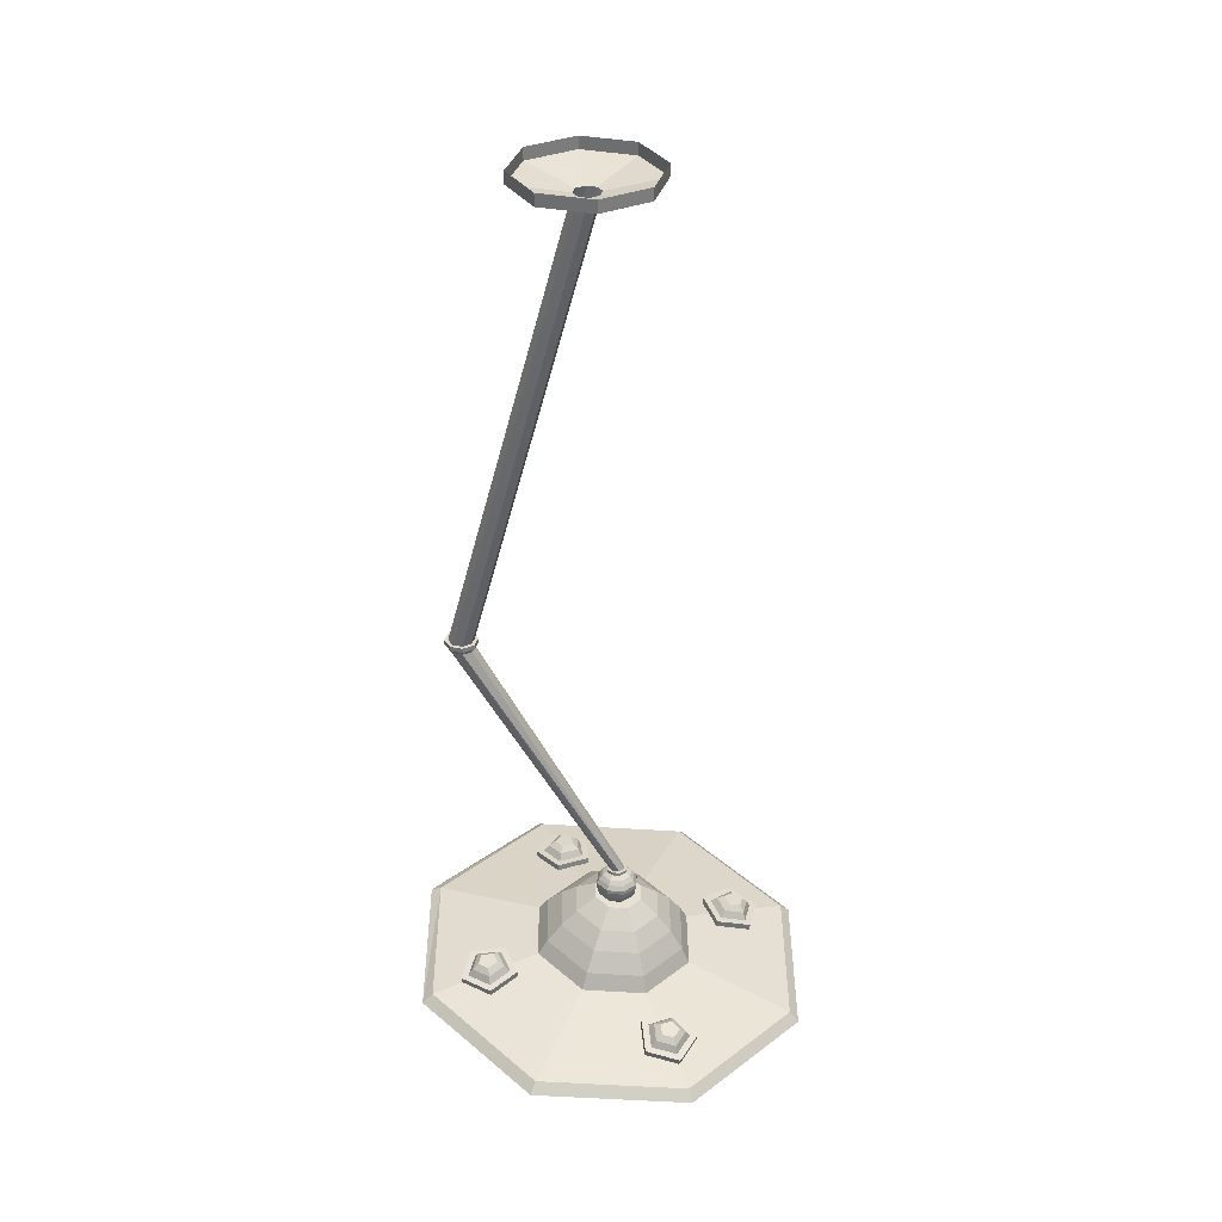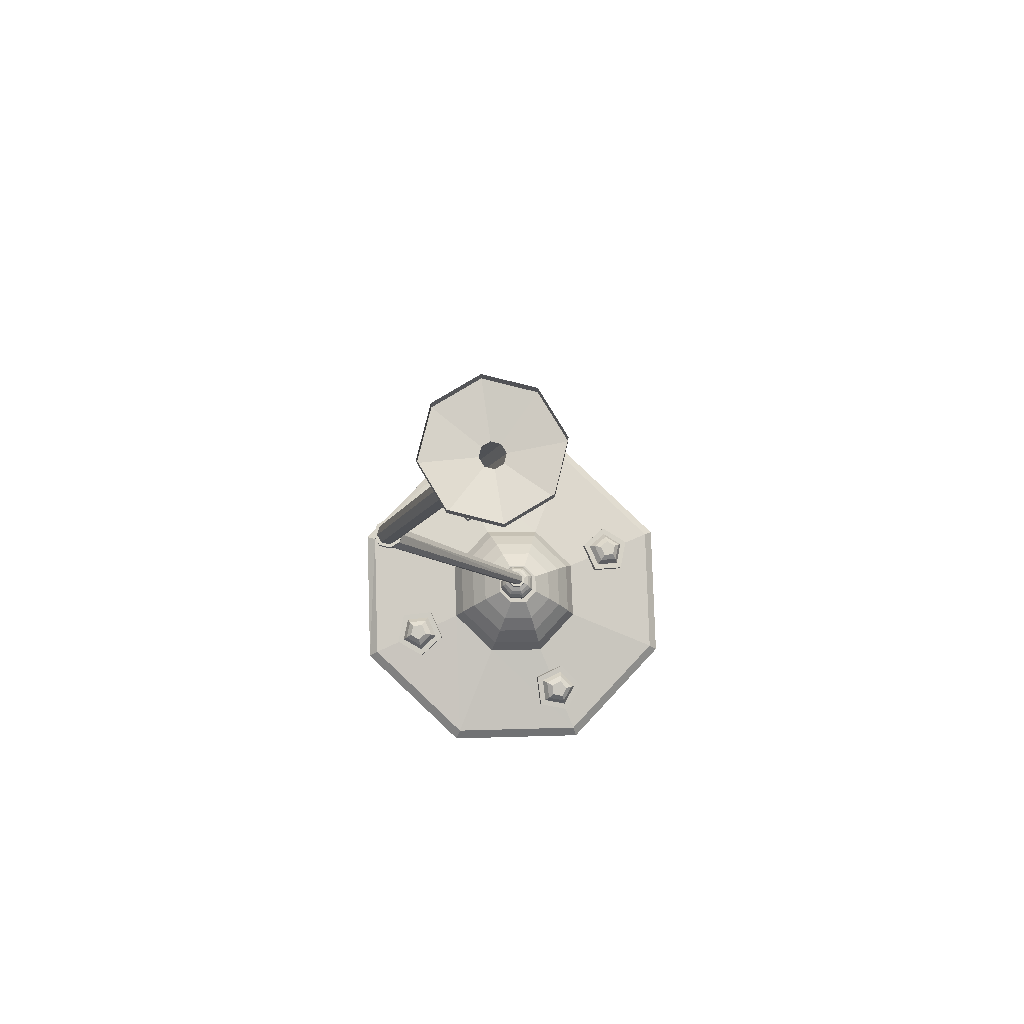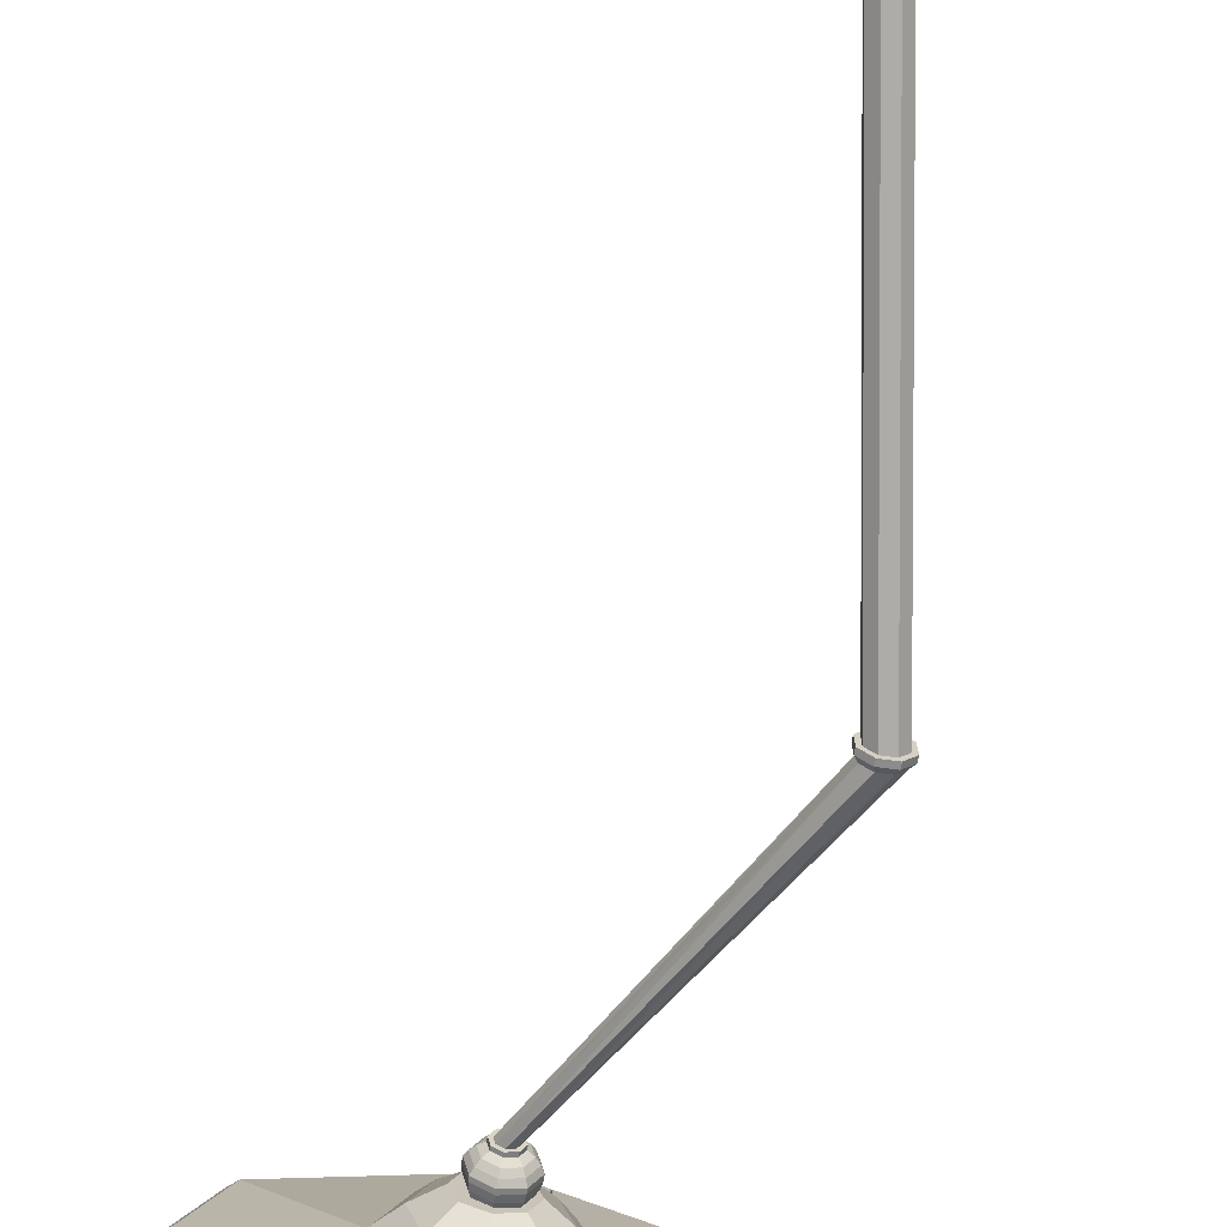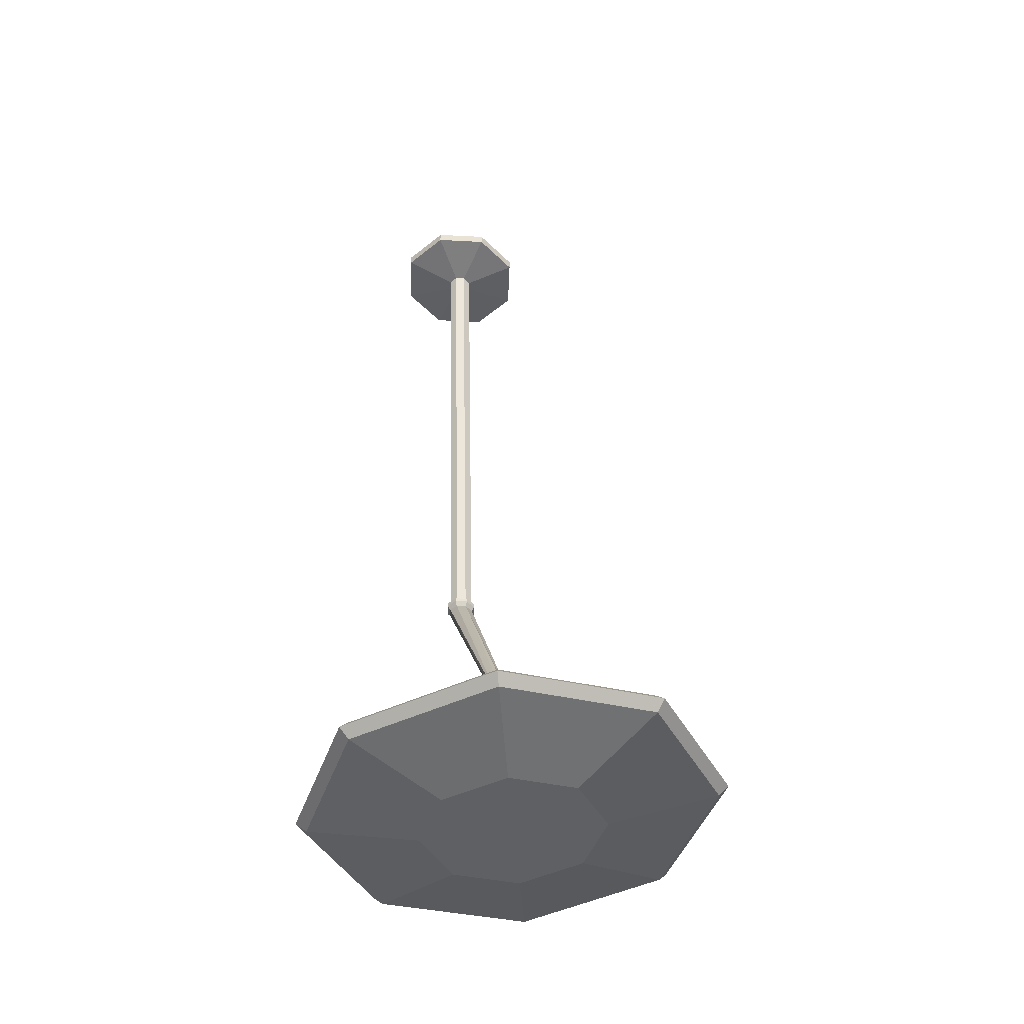
<metadata>
{"format":"obj","ext":"obj","renderer":"f3d","projection":"perspective","resolution":1024,"background":"white","views":[{"elev":32.8,"azim":-26.9,"up":"+Y"},{"elev":75.2,"azim":-28.5,"up":"+Y"},{"elev":-64.4,"azim":170.2,"up":"+Z"},{"elev":-49.1,"azim":44.7,"up":"+Y"}]}
</metadata>
<code>
v 320.9 -1277 -5.503
v 271.6 -1269 7.977
v 267.8 -1275 59.29
v 314.9 -1287 77.53
v 347.8 -1288 37.48
v 322.7 -1268 -4.362
v 273.3 -1260 9.118
v 269.5 -1266 60.43
v 316.6 -1278 78.67
v 349.5 -1279 38.62
v 281.9 -1263 16.31
v 279.2 -1267 54.15
v 313.9 -1276 67.6
v 338.1 -1277 38.07
v 318.4 -1269 6.365
v 289.5 -1255 22.24
v 287.4 -1258 51.29
v 314 -1265 61.62
v 332.6 -1265 38.94
v 317.4 -1259 14.6
v 298.4 -1250 29.44
v 297.2 -1252 46.65
v 313 -1256 52.77
v 324 -1257 39.33
v 315 -1253 24.92
v 82.32 -1248 -187.8
v 95.73 -1247 -137.8
v 147.4 -1248 -135.1
v 165.9 -1251 -183.3
v 125.7 -1251 -216
v 82.65 -1239 -188.3
v 96.06 -1238 -138.3
v 147.7 -1239 -135.5
v 166.3 -1242 -183.8
v 126 -1242 -216.4
v 103.3 -1238 -147.2
v 141.4 -1239 -145.2
v 155.1 -1242 -180.8
v 125.4 -1242 -204.8
v 93.45 -1239 -184.1
v 108.4 -1229 -153.5
v 137.7 -1230 -152
v 148.2 -1231 -179.3
v 125.4 -1231 -197.8
v 100.8 -1230 -181.8
v 115.1 -1222 -161.7
v 132.4 -1223 -160.8
v 138.6 -1224 -177
v 125.1 -1224 -187.9
v 110.6 -1223 -178.5
v -104.2 -1271 49.05
v -54.41 -1263 37.43
v -50.7 -1257 -13.89
v -98.24 -1261 -33.98
v -131.3 -1270 4.924
v -105.5 -1262 50
v -55.62 -1254 38.37
v -51.91 -1248 -12.95
v -99.45 -1252 -33.04
v -132.5 -1261 5.866
v -64.38 -1254 30.83
v -61.65 -1250 -7.014
v -96.7 -1253 -21.83
v -121.1 -1259 6.859
v -101.1 -1260 39.4
v -71.42 -1245 26.94
v -69.32 -1241 -2.12
v -96.23 -1244 -13.5
v -115 -1249 8.533
v -99.63 -1249 33.52
v -80.06 -1238 21.04
v -78.81 -1236 3.824
v -94.76 -1238 -2.914
v -105.9 -1240 10.13
v -96.77 -1241 24.94
v -107.6 -1304 207
v 88.32 -1321 303.9
v 296.2 -1319 234.6
v 394.4 -1298 39.62
v 325.2 -1272 -166.7
v 129.4 -1255 -263.6
v -78.55 -1258 -194.3
v -176.7 -1278 0.6817
v 100.8 -1272 147.1
v 188.9 -1271 116.8
v 230.7 -1262 31.93
v 201.5 -1251 -57.74
v 118.6 -1244 -99.72
v 30.43 -1245 -69.41
v -11.32 -1254 15.43
v 17.81 -1265 105.1
v -119.4 -1319 215.3
v 86.85 -1336 317.4
v 305.8 -1334 244.3
v 409.1 -1313 39.04
v 336.3 -1285 -178.3
v 130.1 -1267 -280.3
v -88.87 -1267 -207.2
v -192.2 -1291 -1.956
v 102.3 -1248 136.5
v 181.1 -1247 109.5
v 218.3 -1239 33.74
v 192.3 -1229 -46.31
v 118.3 -1222 -83.78
v 39.57 -1223 -56.72
v 2.303 -1231 19.01
v 28.31 -1241 99.06
v 104.6 -1219 118.4
v 168.1 -1218 96.52
v 198.2 -1212 35.41
v 177.2 -1204 -29.18
v 117.5 -1198 -59.41
v 53.96 -1199 -37.58
v 23.89 -1206 23.53
v 44.87 -1214 88.12
v 106.9 -1195 98.01
v 154 -1194 81.8
v 176.4 -1189 36.42
v 160.8 -1183 -11.54
v 116.4 -1179 -33.99
v 69.26 -1180 -17.78
v 46.94 -1185 27.6
v 62.52 -1191 75.56
v 109.6 -1171 71.37
v 135.9 -1170 62.29
v 148.4 -1168 36.9
v 139.7 -1164 10.06
v 114.9 -1162 -2.504
v 88.5 -1162 6.568
v 76.01 -1165 31.96
v 84.72 -1169 58.8
v -108.3 -1331 203.8
v 87.56 -1348 300.7
v 295.5 -1346 231.4
v 393.6 -1326 36.41
v 324.5 -1300 -169.9
v 128.6 -1283 -266.8
v -79.31 -1285 -197.5
v -177.5 -1305 -2.528
v 97.92 -1361 141.9
v 192.1 -1360 110.5
v 236.6 -1351 22.15
v 205.3 -1339 -71.37
v 116.5 -1332 -115.3
v 22.29 -1333 -83.85
v -22.19 -1342 4.502
v 9.142 -1354 98.02
v 135.7 -1300 239.1
v 121.8 -1286 191.2
v 70.09 -1284 189.4
v 52.03 -1297 236.1
v 92.6 -1307 266.9
v 135.9 -1291 241.6
v 122 -1277 193.7
v 70.28 -1276 191.9
v 52.22 -1289 238.6
v 92.79 -1298 269.3
v 114.8 -1280 202.4
v 76.68 -1278 201.1
v 63.36 -1288 235.6
v 93.28 -1295 258.2
v 125.1 -1290 237.7
v 110.4 -1272 210.9
v 81.06 -1271 209.8
v 70.83 -1278 236.3
v 93.8 -1283 253.7
v 118.2 -1280 238
v 104.2 -1267 220.5
v 86.83 -1266 219.9
v 80.77 -1271 235.6
v 94.38 -1274 245.9
v 108.8 -1272 236.5
v 106.2 -1168 57.07
v 122.2 -1168 53
v 130.8 -1169 38.58
v 126.9 -1170 22.24
v 112.9 -1170 13.57
v 96.91 -1169 17.64
v 88.35 -1168 32.07
v 92.21 -1168 48.4
v 105.6 -1163 61.68
v 125.1 -1163 56.71
v 135.6 -1164 39.09
v 130.8 -1165 19.15
v 113.7 -1165 8.562
v 94.22 -1165 13.53
v 83.77 -1164 31.15
v 88.49 -1163 51.09
v 105.3 -1155 64.9
v 127.4 -1156 59.26
v 139.2 -1157 39.29
v 133.9 -1158 16.69
v 114.4 -1158 4.688
v 92.34 -1157 10.32
v 80.49 -1156 30.29
v 85.85 -1155 52.89
v 105.3 -1147 65.79
v 128.3 -1148 59.93
v 140.6 -1149 39.14
v 135 -1150 15.61
v 114.8 -1150 3.117
v 91.81 -1149 8.982
v 79.47 -1148 29.77
v 85.05 -1147 53.3
v 105.4 -1141 65.55
v 128.4 -1142 59.69
v 140.7 -1143 38.9
v 135.2 -1144 15.37
v 115 -1144 2.877
v 91.94 -1143 8.742
v 79.61 -1142 29.53
v 85.18 -1141 53.06
v 106.1 -1135 61.6
v 126.4 -1136 56.42
v 137.3 -1137 38.07
v 132.4 -1138 17.3
v 114.5 -1138 6.277
v 94.23 -1137 11.45
v 83.35 -1136 29.8
v 88.27 -1135 50.57
v 107 -1129 56.1
v 123.5 -1130 51.9
v 132.3 -1131 37.03
v 128.3 -1131 20.2
v 113.9 -1131 11.26
v 97.42 -1131 15.45
v 88.6 -1130 30.33
v 92.59 -1129 47.16
v 108.2 -1125 48.93
v 119.6 -1125 46.04
v 125.7 -1126 35.79
v 122.9 -1126 24.18
v 112.9 -1126 18.02
v 101.6 -1126 20.91
v 95.5 -1125 31.16
v 98.25 -1125 42.77
v 108.3 -1120 48.74
v 119.7 -1121 45.84
v 125.8 -1121 35.59
v 123 -1122 23.98
v 113 -1122 17.82
v 101.7 -1121 20.71
v 95.61 -1121 30.97
v 98.36 -1120 42.57
v 109 -1120 44.52
v 117.2 -1121 42.41
v 121.6 -1121 34.96
v 119.7 -1121 26.52
v 112.4 -1121 22.04
v 104.2 -1121 24.14
v 99.73 -1121 31.6
v 101.7 -1120 40.04
v -90.88 -724.9 -35.94
v -76.48 -724.9 -36.7
v -66.65 -724.9 -47.62
v -67.16 -724.9 -62.3
v -77.7 -724.9 -72.14
v -92.1 -724.9 -71.38
v -101.9 -724.9 -60.46
v -101.4 -724.9 -45.78
v -92.61 -718.4 -31.19
v -74.42 -718.4 -32.15
v -62.02 -718.4 -45.94
v -62.66 -718.4 -64.47
v -75.97 -718.4 -76.9
v -94.15 -718.4 -75.93
v -106.6 -718.4 -62.15
v -105.9 -718.4 -43.61
v -92.61 -711.9 -31.19
v -74.42 -711.9 -32.15
v -62.02 -711.9 -45.94
v -62.66 -711.9 -64.47
v -75.97 -711.9 -76.9
v -94.15 -711.9 -75.93
v -106.6 -711.9 -62.15
v -105.9 -711.9 -43.61
v -90.75 -711.9 -36.29
v -76.62 -711.9 -37.03
v -66.99 -711.9 -47.74
v -67.49 -711.9 -62.14
v -77.83 -711.9 -71.8
v -91.95 -711.9 -71.05
v -101.6 -711.9 -60.34
v -101.1 -711.9 -45.94
v 34.44 -31.32 108.5
v 48.57 -31.32 107.8
v 58.2 -31.32 97.06
v 57.71 -31.32 82.66
v 47.37 -31.32 73.01
v 33.24 -31.32 73.76
v 23.6 -31.32 84.47
v 24.1 -31.32 98.86
v 6.417 -17.35 185.5
v 81.81 -17.35 181.5
v 133.2 -17.35 124.4
v 130.6 -17.35 47.53
v 75.39 -17.35 -3.989
v 0 -17.35 0
v -51.43 -17.35 57.16
v -48.77 -17.35 134
v 6.417 0 185.5
v 81.81 0 181.5
v 133.2 0 124.4
v 130.6 0 47.53
v 75.39 0 -3.989
v 0 0 0
v -51.43 0 57.16
v -48.77 0 134
f 1 2 6
f 6 2 7
f 2 3 7
f 7 3 8
f 3 4 8
f 8 4 9
f 4 5 9
f 9 5 10
f 5 1 10
f 10 1 6
f 21 22 25
f 22 23 25
f 23 24 25
f 7 8 11
f 11 8 12
f 8 9 12
f 12 9 13
f 9 10 13
f 13 10 14
f 10 6 14
f 14 6 15
f 6 7 15
f 15 7 11
f 11 12 16
f 16 12 17
f 12 13 17
f 17 13 18
f 13 14 18
f 18 14 19
f 14 15 19
f 19 15 20
f 15 11 20
f 20 11 16
f 16 17 21
f 21 17 22
f 17 18 22
f 22 18 23
f 18 19 23
f 23 19 24
f 19 20 24
f 24 20 25
f 20 16 25
f 25 16 21
f 26 27 31
f 31 27 32
f 27 28 32
f 32 28 33
f 28 29 33
f 33 29 34
f 29 30 34
f 34 30 35
f 30 26 35
f 35 26 31
f 46 47 50
f 47 48 50
f 48 49 50
f 32 33 36
f 36 33 37
f 33 34 37
f 37 34 38
f 34 35 38
f 38 35 39
f 35 31 39
f 39 31 40
f 31 32 40
f 40 32 36
f 36 37 41
f 41 37 42
f 37 38 42
f 42 38 43
f 38 39 43
f 43 39 44
f 39 40 44
f 44 40 45
f 40 36 45
f 45 36 41
f 41 42 46
f 46 42 47
f 42 43 47
f 47 43 48
f 43 44 48
f 48 44 49
f 44 45 49
f 49 45 50
f 45 41 50
f 50 41 46
f 51 52 56
f 56 52 57
f 52 53 57
f 57 53 58
f 53 54 58
f 58 54 59
f 54 55 59
f 59 55 60
f 55 51 60
f 60 51 56
f 71 72 75
f 72 73 75
f 73 74 75
f 57 58 61
f 61 58 62
f 58 59 62
f 62 59 63
f 59 60 63
f 63 60 64
f 60 56 64
f 64 56 65
f 56 57 65
f 65 57 61
f 61 62 66
f 66 62 67
f 62 63 67
f 67 63 68
f 63 64 68
f 68 64 69
f 64 65 69
f 69 65 70
f 65 61 70
f 70 61 66
f 66 67 71
f 71 67 72
f 67 68 72
f 72 68 73
f 68 69 73
f 73 69 74
f 69 70 74
f 74 70 75
f 70 66 75
f 75 66 71
f 92 93 76
f 76 93 77
f 93 94 77
f 77 94 78
f 94 95 78
f 78 95 79
f 95 96 79
f 79 96 80
f 96 97 80
f 80 97 81
f 97 98 81
f 81 98 82
f 98 99 82
f 82 99 83
f 99 92 83
f 83 92 76
f 124 125 131
f 125 126 131
f 131 126 130
f 126 127 130
f 127 128 130
f 128 129 130
f 78 85 77
f 77 85 84
f 79 86 78
f 78 86 85
f 79 80 86
f 86 80 87
f 80 81 87
f 87 81 88
f 82 89 81
f 81 89 88
f 83 90 82
f 82 90 89
f 83 76 90
f 90 76 91
f 76 77 91
f 91 77 84
f 84 85 100
f 100 85 101
f 85 86 101
f 101 86 102
f 87 103 86
f 86 103 102
f 88 104 87
f 87 104 103
f 88 89 104
f 104 89 105
f 89 90 105
f 105 90 106
f 91 107 90
f 90 107 106
f 84 100 91
f 91 100 107
f 100 101 108
f 108 101 109
f 101 102 109
f 109 102 110
f 103 111 102
f 102 111 110
f 104 112 103
f 103 112 111
f 104 105 112
f 112 105 113
f 105 106 113
f 113 106 114
f 107 115 106
f 106 115 114
f 100 108 107
f 107 108 115
f 108 109 116
f 116 109 117
f 109 110 117
f 117 110 118
f 111 119 110
f 110 119 118
f 112 120 111
f 111 120 119
f 112 113 120
f 120 113 121
f 113 114 121
f 121 114 122
f 115 123 114
f 114 123 122
f 108 116 115
f 115 116 123
f 116 117 124
f 124 117 125
f 117 118 125
f 125 118 126
f 119 127 118
f 118 127 126
f 120 128 119
f 119 128 127
f 120 121 128
f 128 121 129
f 121 122 129
f 129 122 130
f 123 131 122
f 122 131 130
f 116 124 123
f 123 124 131
f 92 132 93
f 93 132 133
f 93 133 94
f 94 133 134
f 94 134 95
f 95 134 135
f 95 135 96
f 96 135 136
f 96 136 97
f 97 136 137
f 97 137 98
f 98 137 138
f 98 138 99
f 99 138 139
f 99 139 92
f 92 139 132
f 133 140 134
f 134 140 141
f 134 141 135
f 135 141 142
f 135 142 136
f 136 142 143
f 136 143 137
f 137 143 144
f 137 144 138
f 138 144 145
f 138 145 139
f 139 145 146
f 139 146 132
f 132 146 147
f 132 147 133
f 133 147 140
f 141 140 142
f 140 147 142
f 147 146 142
f 146 145 142
f 145 144 142
f 144 143 142
f 148 149 153
f 153 149 154
f 149 150 154
f 154 150 155
f 150 151 155
f 155 151 156
f 151 152 156
f 156 152 157
f 152 148 157
f 157 148 153
f 168 169 172
f 169 170 172
f 170 171 172
f 154 155 158
f 158 155 159
f 155 156 159
f 159 156 160
f 156 157 160
f 160 157 161
f 157 153 161
f 161 153 162
f 153 154 162
f 162 154 158
f 158 159 163
f 163 159 164
f 159 160 164
f 164 160 165
f 160 161 165
f 165 161 166
f 161 162 166
f 166 162 167
f 162 158 167
f 167 158 163
f 163 164 168
f 168 164 169
f 164 165 169
f 169 165 170
f 165 166 170
f 170 166 171
f 166 167 171
f 171 167 172
f 167 163 172
f 172 163 168
f 173 180 174
f 180 179 174
f 174 179 175
f 179 178 175
f 178 177 175
f 177 176 175
f 174 182 173
f 173 182 181
f 175 183 174
f 174 183 182
f 175 176 183
f 183 176 184
f 176 177 184
f 184 177 185
f 178 186 177
f 177 186 185
f 179 187 178
f 178 187 186
f 179 180 187
f 187 180 188
f 180 173 188
f 188 173 181
f 182 190 181
f 181 190 189
f 183 191 182
f 182 191 190
f 183 184 191
f 191 184 192
f 184 185 192
f 192 185 193
f 186 194 185
f 185 194 193
f 187 195 186
f 186 195 194
f 187 188 195
f 195 188 196
f 188 181 196
f 196 181 189
f 190 198 189
f 189 198 197
f 191 199 190
f 190 199 198
f 191 192 199
f 199 192 200
f 192 193 200
f 200 193 201
f 194 202 193
f 193 202 201
f 195 203 194
f 194 203 202
f 195 196 203
f 203 196 204
f 196 189 204
f 204 189 197
f 197 198 205
f 205 198 206
f 198 199 206
f 206 199 207
f 199 200 207
f 207 200 208
f 200 201 208
f 208 201 209
f 201 202 209
f 209 202 210
f 202 203 210
f 210 203 211
f 203 204 211
f 211 204 212
f 204 197 212
f 212 197 205
f 205 206 213
f 213 206 214
f 206 207 214
f 214 207 215
f 208 216 207
f 207 216 215
f 209 217 208
f 208 217 216
f 209 210 217
f 217 210 218
f 210 211 218
f 218 211 219
f 212 220 211
f 211 220 219
f 205 213 212
f 212 213 220
f 213 214 221
f 221 214 222
f 214 215 222
f 222 215 223
f 216 224 215
f 215 224 223
f 217 225 216
f 216 225 224
f 217 218 225
f 225 218 226
f 218 219 226
f 226 219 227
f 220 228 219
f 219 228 227
f 213 221 220
f 220 221 228
f 221 222 229
f 229 222 230
f 222 223 230
f 230 223 231
f 224 232 223
f 223 232 231
f 225 233 224
f 224 233 232
f 225 226 233
f 233 226 234
f 226 227 234
f 234 227 235
f 228 236 227
f 227 236 235
f 221 229 228
f 228 229 236
f 229 230 237
f 237 230 238
f 230 231 238
f 238 231 239
f 231 232 239
f 239 232 240
f 232 233 240
f 240 233 241
f 233 234 241
f 241 234 242
f 234 235 242
f 242 235 243
f 235 236 243
f 243 236 244
f 236 229 244
f 244 229 237
f 237 238 245
f 245 238 246
f 238 239 246
f 246 239 247
f 240 248 239
f 239 248 247
f 241 249 240
f 240 249 248
f 241 242 249
f 249 242 250
f 242 243 250
f 250 243 251
f 244 252 243
f 243 252 251
f 237 245 244
f 244 245 252
f 246 254 245
f 245 254 253
f 247 255 246
f 246 255 254
f 247 248 255
f 255 248 256
f 248 249 256
f 256 249 257
f 249 250 257
f 257 250 258
f 250 251 258
f 258 251 259
f 252 260 251
f 251 260 259
f 245 253 252
f 252 253 260
f 254 262 253
f 253 262 261
f 255 263 254
f 254 263 262
f 255 256 263
f 263 256 264
f 256 257 264
f 264 257 265
f 258 266 257
f 257 266 265
f 259 267 258
f 258 267 266
f 259 260 267
f 267 260 268
f 260 253 268
f 268 253 261
f 261 262 269
f 269 262 270
f 262 263 270
f 270 263 271
f 263 264 271
f 271 264 272
f 264 265 272
f 272 265 273
f 265 266 273
f 273 266 274
f 266 267 274
f 274 267 275
f 267 268 275
f 275 268 276
f 268 261 276
f 276 261 269
f 269 270 277
f 277 270 278
f 270 271 278
f 278 271 279
f 272 280 271
f 271 280 279
f 273 281 272
f 272 281 280
f 273 274 281
f 281 274 282
f 274 275 282
f 282 275 283
f 276 284 275
f 275 284 283
f 269 277 276
f 276 277 284
f 277 278 285
f 285 278 286
f 278 279 286
f 286 279 287
f 280 288 279
f 279 288 287
f 281 289 280
f 280 289 288
f 282 290 281
f 281 290 289
f 283 291 282
f 282 291 290
f 283 284 291
f 291 284 292
f 284 277 292
f 292 277 285
f 286 294 285
f 285 294 293
f 287 295 286
f 286 295 294
f 287 288 295
f 295 288 296
f 288 289 296
f 296 289 297
f 290 298 289
f 289 298 297
f 291 299 290
f 290 299 298
f 291 292 299
f 299 292 300
f 292 285 300
f 300 285 293
f 293 294 301
f 301 294 302
f 294 295 302
f 302 295 303
f 295 296 303
f 303 296 304
f 296 297 304
f 304 297 305
f 297 298 305
f 305 298 306
f 298 299 306
f 306 299 307
f 299 300 307
f 307 300 308
f 300 293 308
f 308 293 301

</code>
